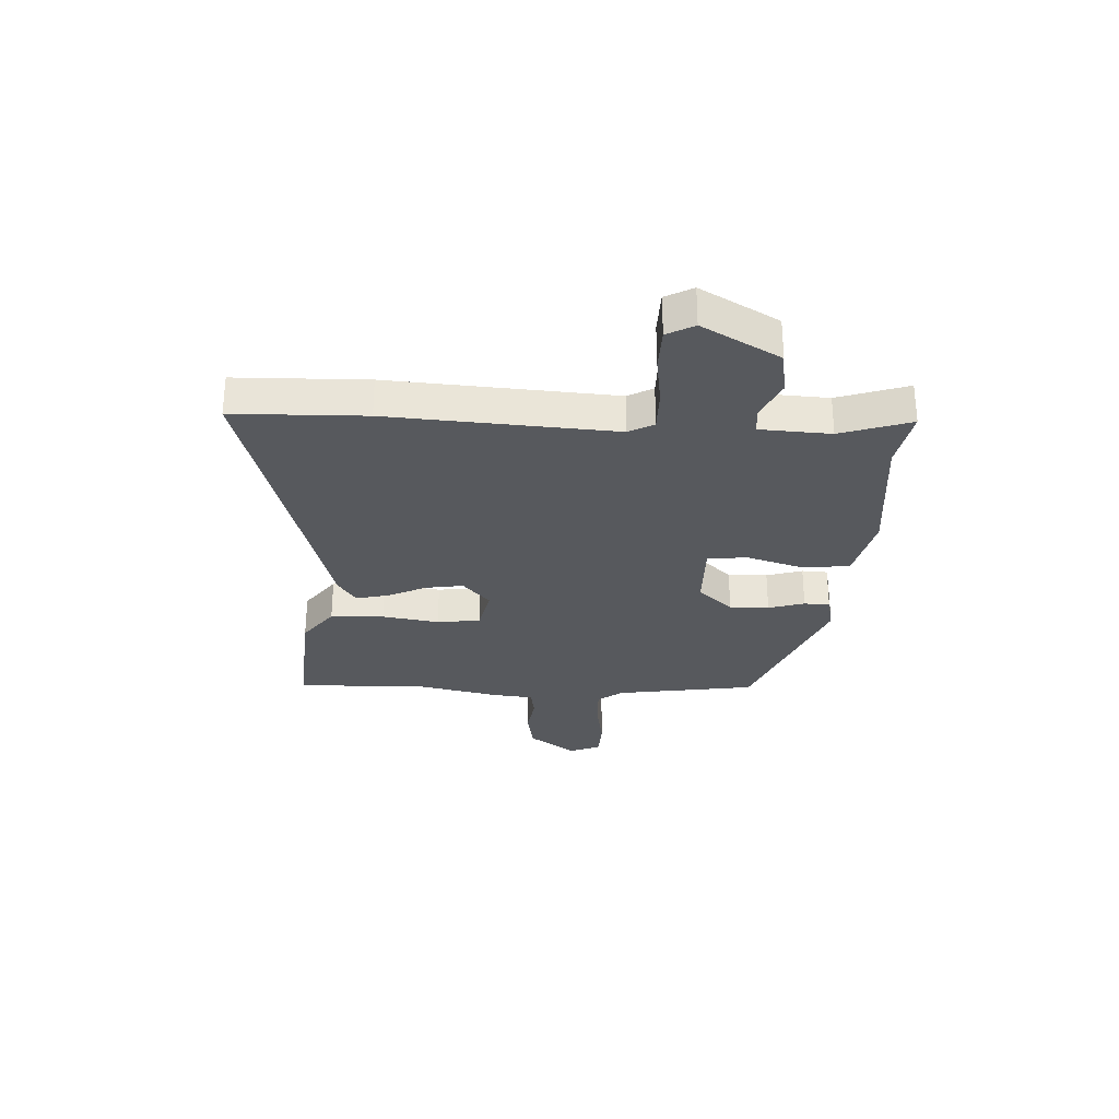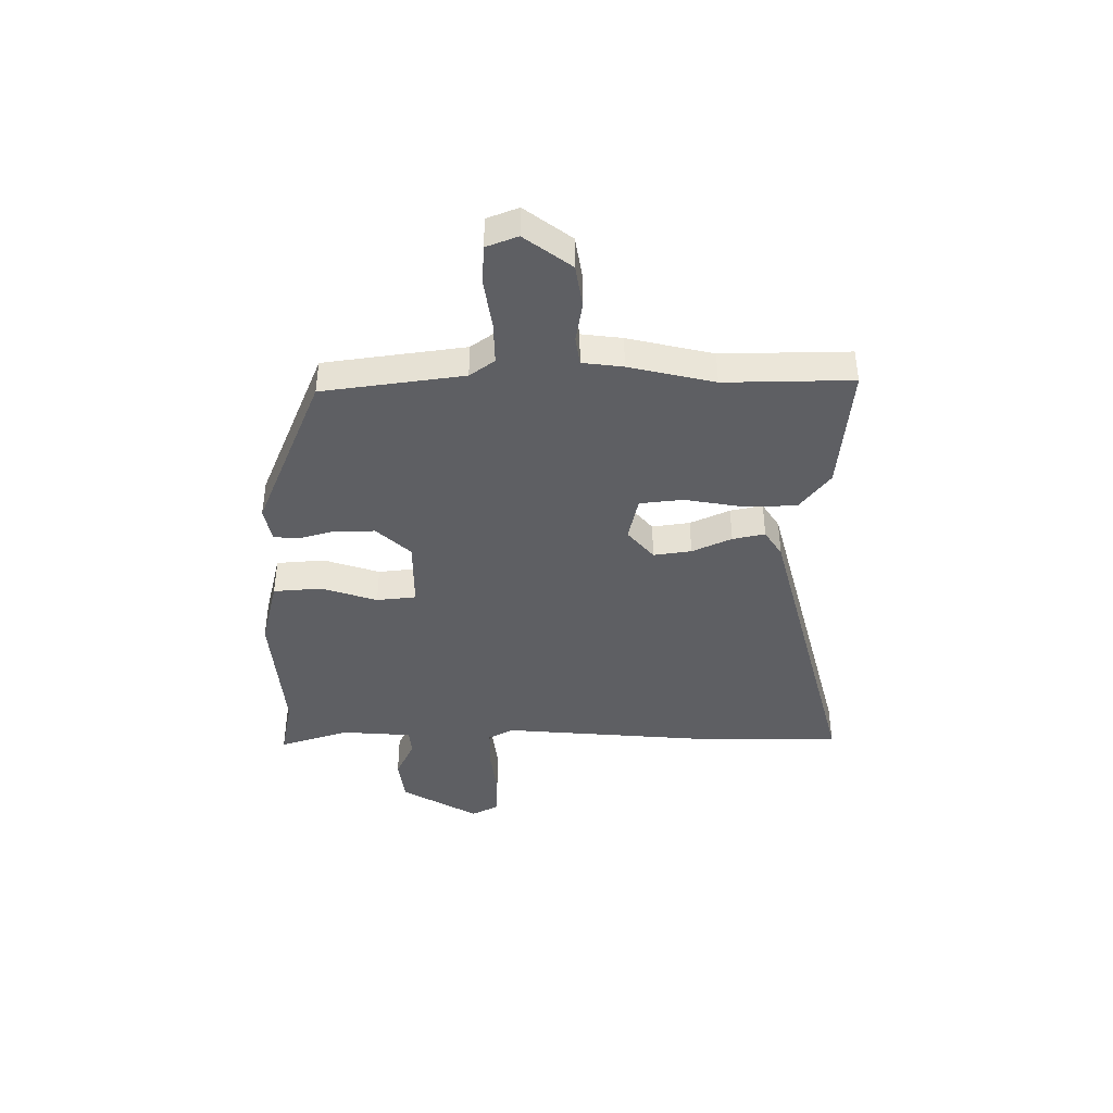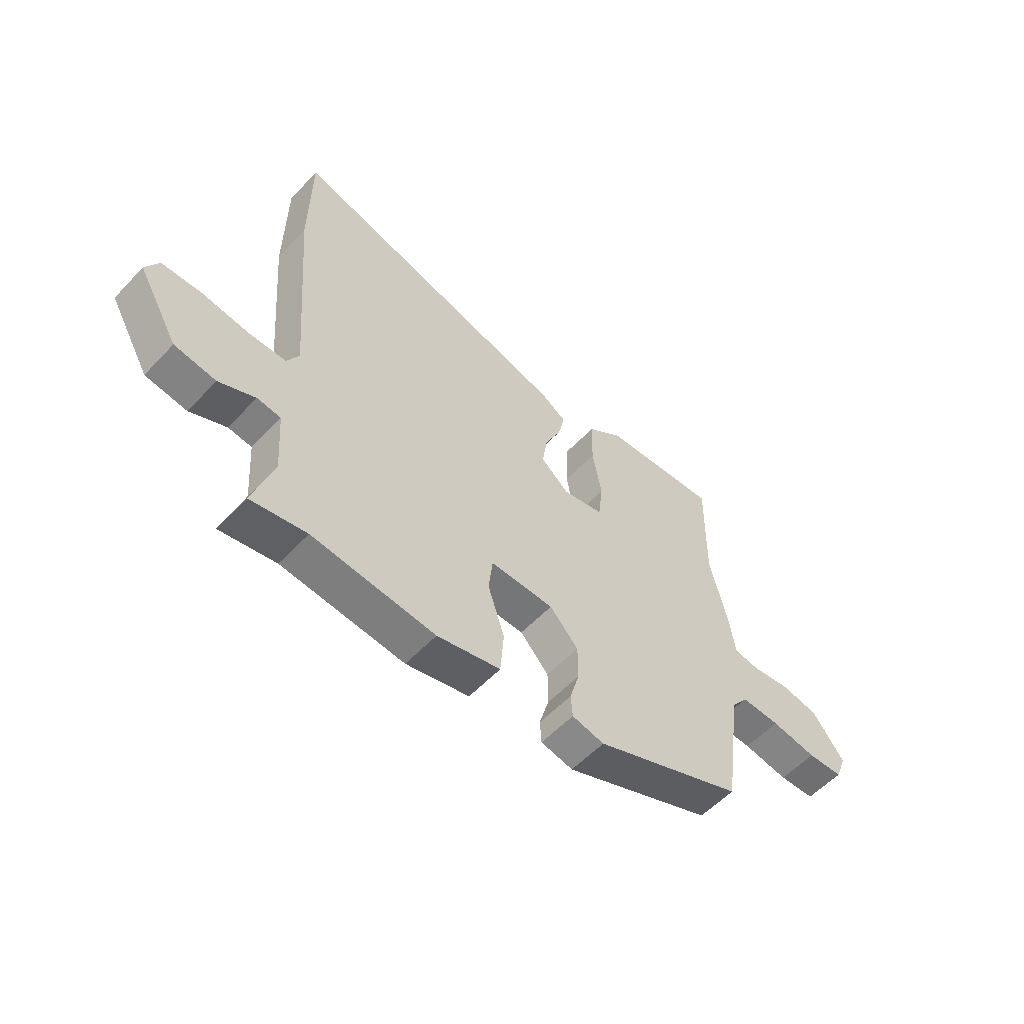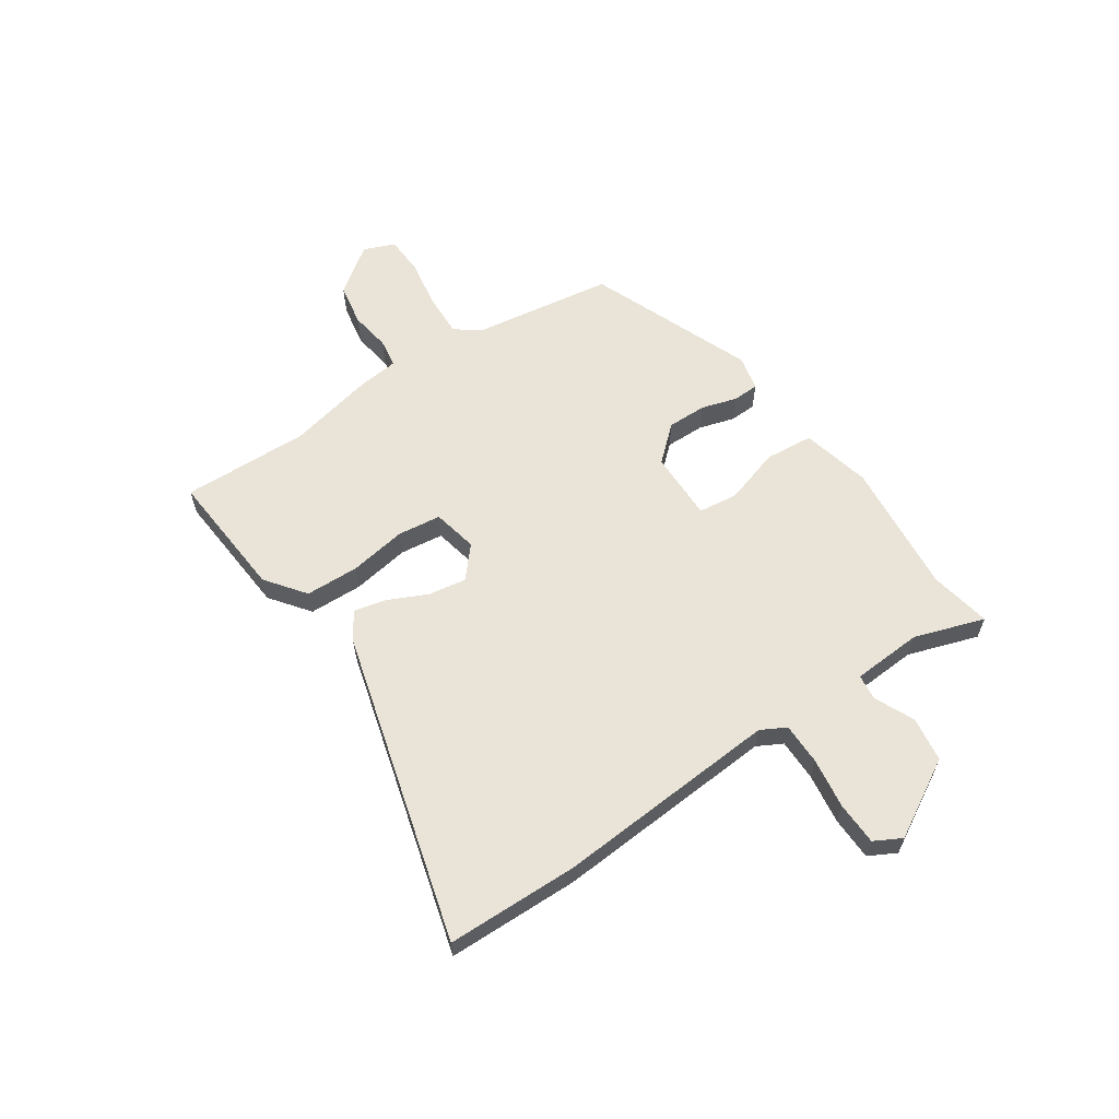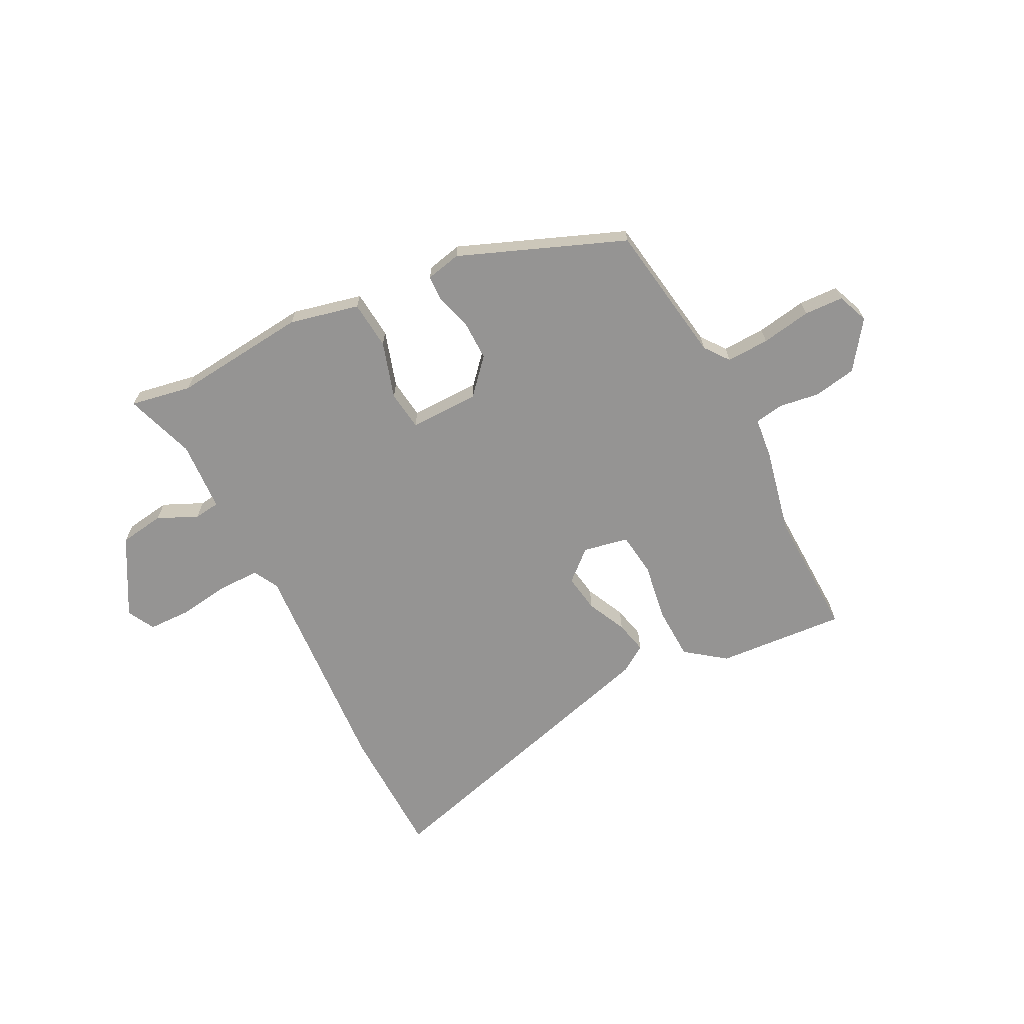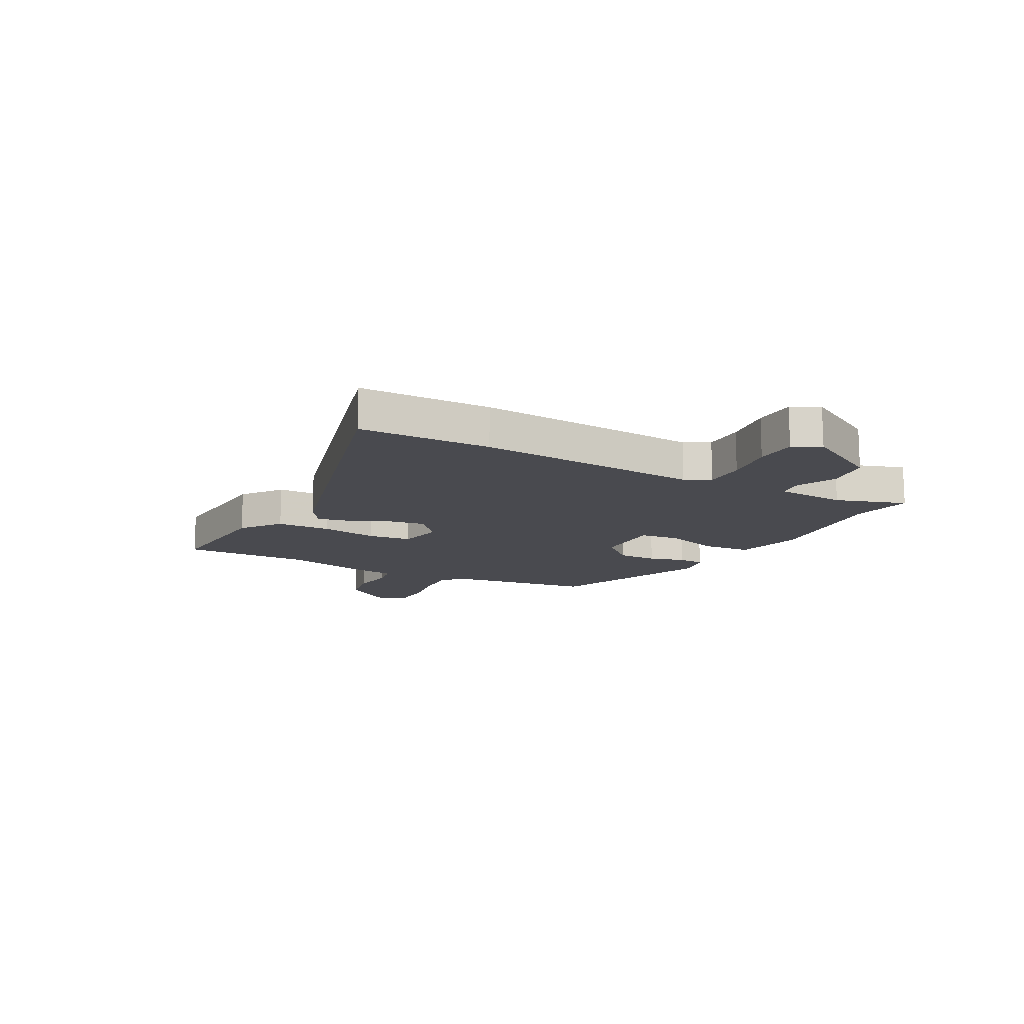
<metadata>
{"format":"obj","ext":"obj","renderer":"f3d","projection":"perspective","resolution":1024,"background":"white","views":[{"elev":-29.2,"azim":88.0,"up":"+Y"},{"elev":-41.5,"azim":-89.8,"up":"+Y"},{"elev":-56.7,"azim":137.4,"up":"+Z"},{"elev":60.9,"azim":56.6,"up":"+Y"},{"elev":-67.2,"azim":-152.2,"up":"+Y"},{"elev":-13.6,"azim":62.3,"up":"+Y"}]}
</metadata>
<code>
v -0.478 0.07 -0.346
v -0.514 0.07 -0.089
v -0.547 0.07 -0.044
v -0.625 0.07 -0.046
v -0.716 0.07 -0.06
v -0.787 0.07 -0.056
v -0.809 0.07 0.001
v -0.746 0.07 0.086
v -0.668 0.07 0.099
v -0.594 0.07 0.087
v -0.542 0.07 0.095
v -0.533 0.07 0.169
v -0.497 0.07 0.325
v -0.501 0.07 0.558
v -0.267 0.07 0.537
v -0.196 0.07 0.482
v -0.194 0.07 0.384
v -0.212 0.07 0.28
v -0.203 0.07 0.201
v -0.121 0.07 0.183
v -0.065 0.07 0.231
v -0.075 0.07 0.3
v -0.108 0.07 0.372
v -0.121 0.07 0.431
v -0.071 0.07 0.463
v 0.499 0.07 0.612
v 0.501 0.07 0.372
v 0.468 0.07 -0.037
v 0.492 0.07 -0.083
v 0.568 0.07 -0.084
v 0.661 0.07 -0.072
v 0.739 0.07 -0.075
v 0.765 0.07 -0.125
v 0.684 0.07 -0.265
v 0.602 0.07 -0.276
v 0.53 0.07 -0.242
v 0.483 0.07 -0.247
v 0.474 0.07 -0.375
v 0.515 0.07 -0.503
v 0.404 0.07 -0.481
v 0.16 0.07 -0.502
v 0.034 0.07 -0.471
v 0.027 0.07 -0.383
v 0.06 0.07 -0.281
v 0.052 0.07 -0.209
v -0.075 0.07 -0.209
v -0.132 0.07 -0.271
v -0.132 0.07 -0.343
v -0.113 0.07 -0.409
v -0.116 0.07 -0.456
v -0.18 0.07 -0.469
v -0.478 0 -0.346
v -0.514 0 -0.089
v -0.547 0 -0.044
v -0.625 0 -0.046
v -0.716 0 -0.06
v -0.787 0 -0.056
v -0.809 0 0.001
v -0.746 0 0.086
v -0.668 0 0.099
v -0.594 0 0.087
v -0.542 0 0.095
v -0.533 0 0.169
v -0.497 0 0.325
v -0.501 0 0.558
v -0.267 0 0.537
v -0.196 0 0.482
v -0.194 0 0.384
v -0.212 0 0.28
v -0.203 0 0.201
v -0.121 0 0.183
v -0.065 0 0.231
v -0.075 0 0.3
v -0.108 0 0.372
v -0.121 0 0.431
v -0.071 0 0.463
v 0.499 0 0.612
v 0.501 0 0.372
v 0.468 0 -0.037
v 0.492 0 -0.083
v 0.568 0 -0.084
v 0.661 0 -0.072
v 0.739 0 -0.075
v 0.765 0 -0.125
v 0.684 0 -0.265
v 0.602 0 -0.276
v 0.53 0 -0.242
v 0.483 0 -0.247
v 0.474 0 -0.375
v 0.515 0 -0.503
v 0.404 0 -0.481
v 0.16 0 -0.502
v 0.034 0 -0.471
v 0.027 0 -0.383
v 0.06 0 -0.281
v 0.052 0 -0.209
v -0.075 0 -0.209
v -0.132 0 -0.271
v -0.132 0 -0.343
v -0.113 0 -0.409
v -0.116 0 -0.456
v -0.18 0 -0.469
f 48 49 50 51
f 47 48 51 1
f 46 47 1 2
f 45 46 2 3
f 41 42 43 44
f 40 41 44 45
f 38 39 40 45
f 37 38 45
f 36 37 45 3
f 34 35 36
f 33 34 36 3
f 30 31 32 33
f 29 30 33
f 25 26 27 28
f 25 28 29
f 22 23 24 25
f 21 22 25 29
f 20 21 29
f 19 20 29
f 15 16 17 18
f 13 14 15 18
f 11 12 13 18
f 11 18 19
f 7 8 9 10
f 7 10 11
f 4 5 6 7
f 3 4 7 11
f 29 33 3
f 3 11 19 29
f 102 101 100 99
f 52 102 99 98
f 53 52 98 97
f 54 53 97 96
f 95 94 93 92
f 96 95 92 91
f 96 91 90 89
f 96 89 88
f 54 96 88 87
f 87 86 85
f 54 87 85 84
f 84 83 82 81
f 84 81 80
f 79 78 77 76
f 80 79 76
f 76 75 74 73
f 80 76 73 72
f 80 72 71
f 80 71 70
f 69 68 67 66
f 69 66 65 64
f 69 64 63 62
f 70 69 62
f 61 60 59 58
f 62 61 58
f 58 57 56 55
f 62 58 55 54
f 54 84 80
f 80 70 62 54
f 1 52 53 2
f 2 53 54 3
f 3 54 55 4
f 4 55 56 5
f 5 56 57 6
f 6 57 58 7
f 7 58 59 8
f 8 59 60 9
f 9 60 61 10
f 10 61 62 11
f 11 62 63 12
f 12 63 64 13
f 13 64 65 14
f 14 65 66 15
f 15 66 67 16
f 16 67 68 17
f 17 68 69 18
f 18 69 70 19
f 19 70 71 20
f 20 71 72 21
f 21 72 73 22
f 22 73 74 23
f 23 74 75 24
f 24 75 76 25
f 25 76 77 26
f 26 77 78 27
f 27 78 79 28
f 28 79 80 29
f 29 80 81 30
f 30 81 82 31
f 31 82 83 32
f 32 83 84 33
f 33 84 85 34
f 34 85 86 35
f 35 86 87 36
f 36 87 88 37
f 37 88 89 38
f 38 89 90 39
f 39 90 91 40
f 40 91 92 41
f 41 92 93 42
f 42 93 94 43
f 43 94 95 44
f 44 95 96 45
f 45 96 97 46
f 46 97 98 47
f 47 98 99 48
f 48 99 100 49
f 49 100 101 50
f 50 101 102 51
f 51 102 52 1

</code>
